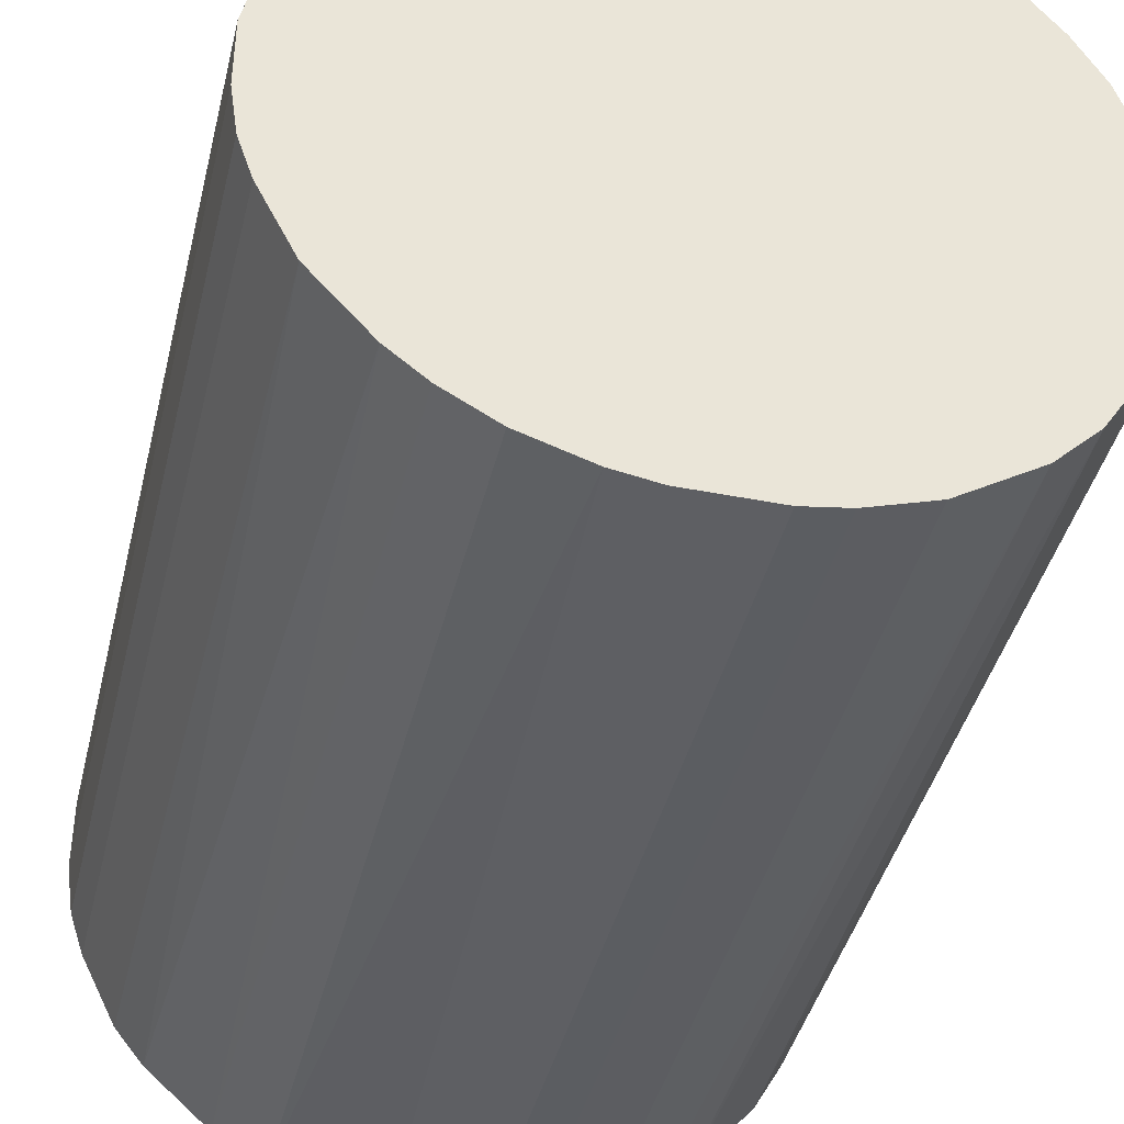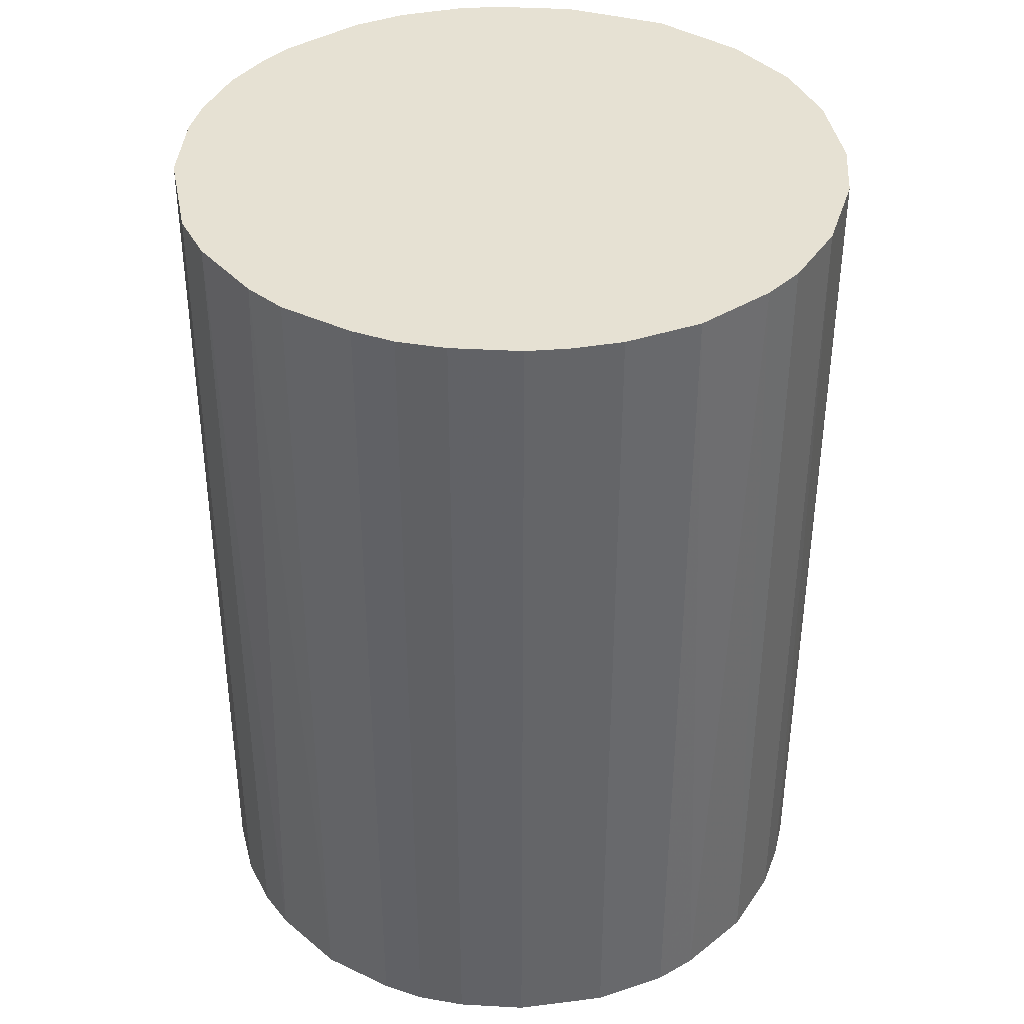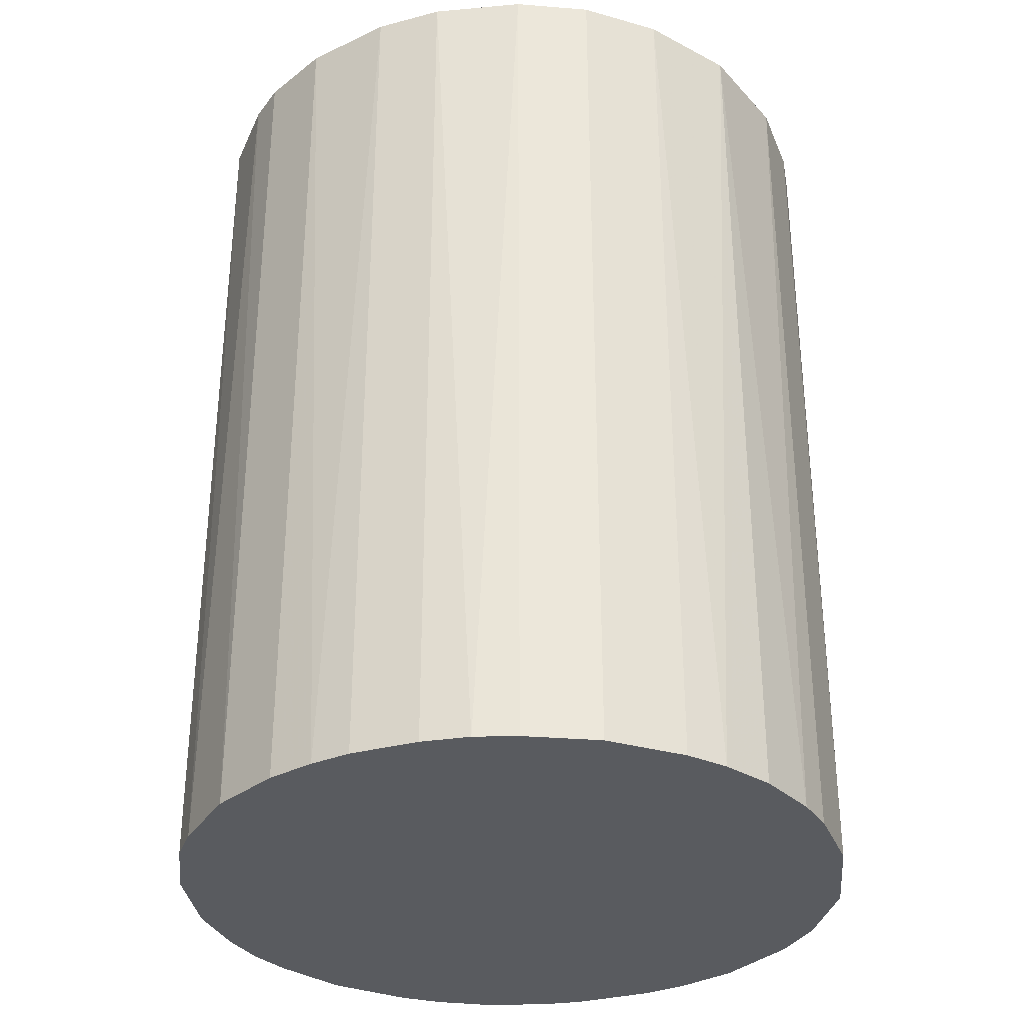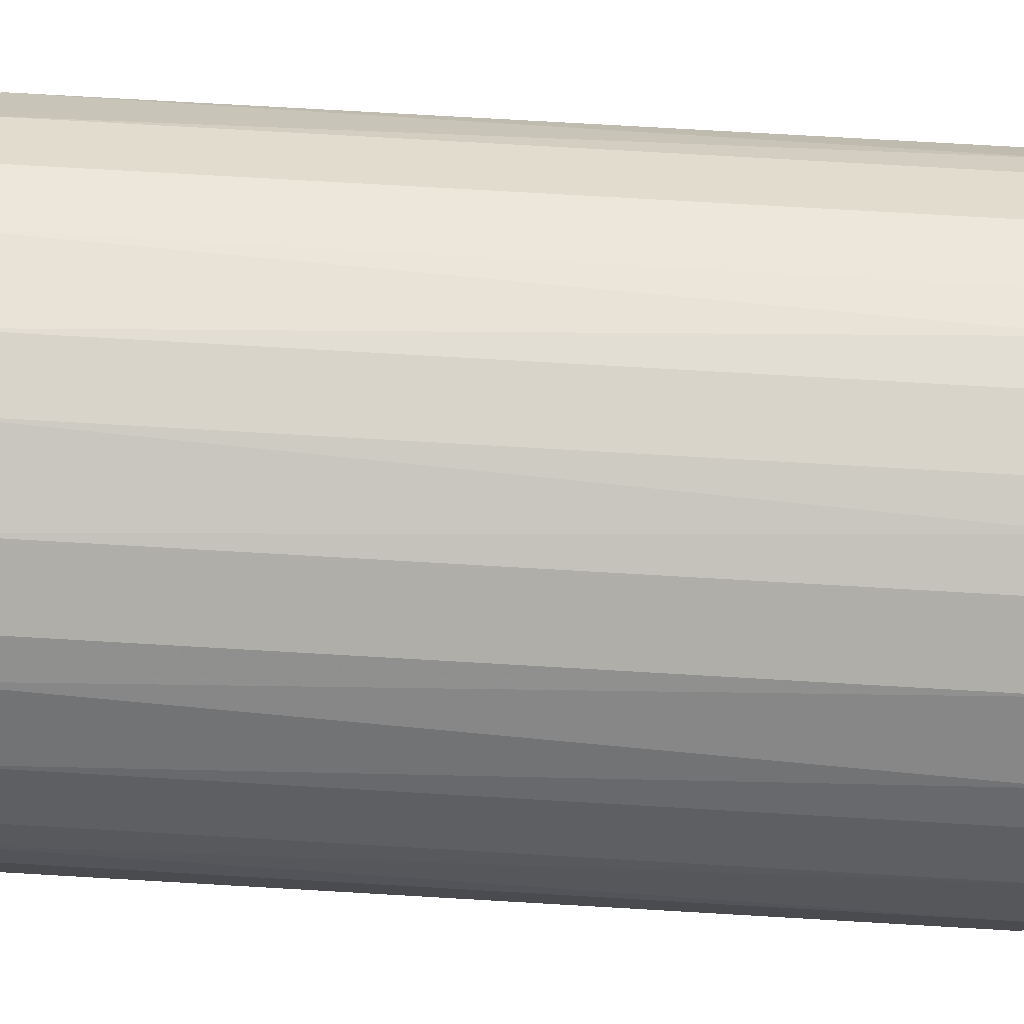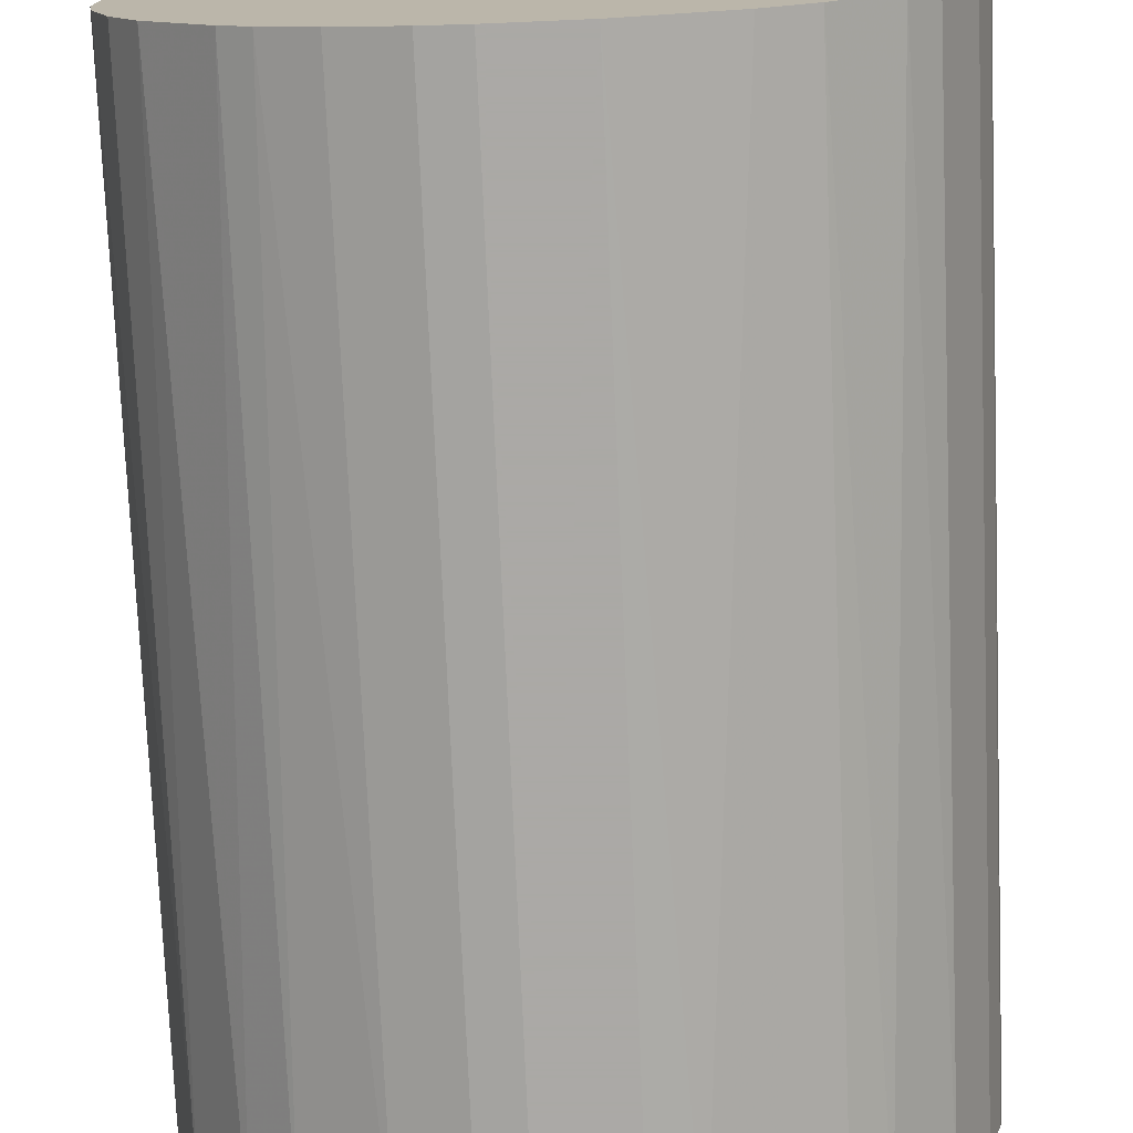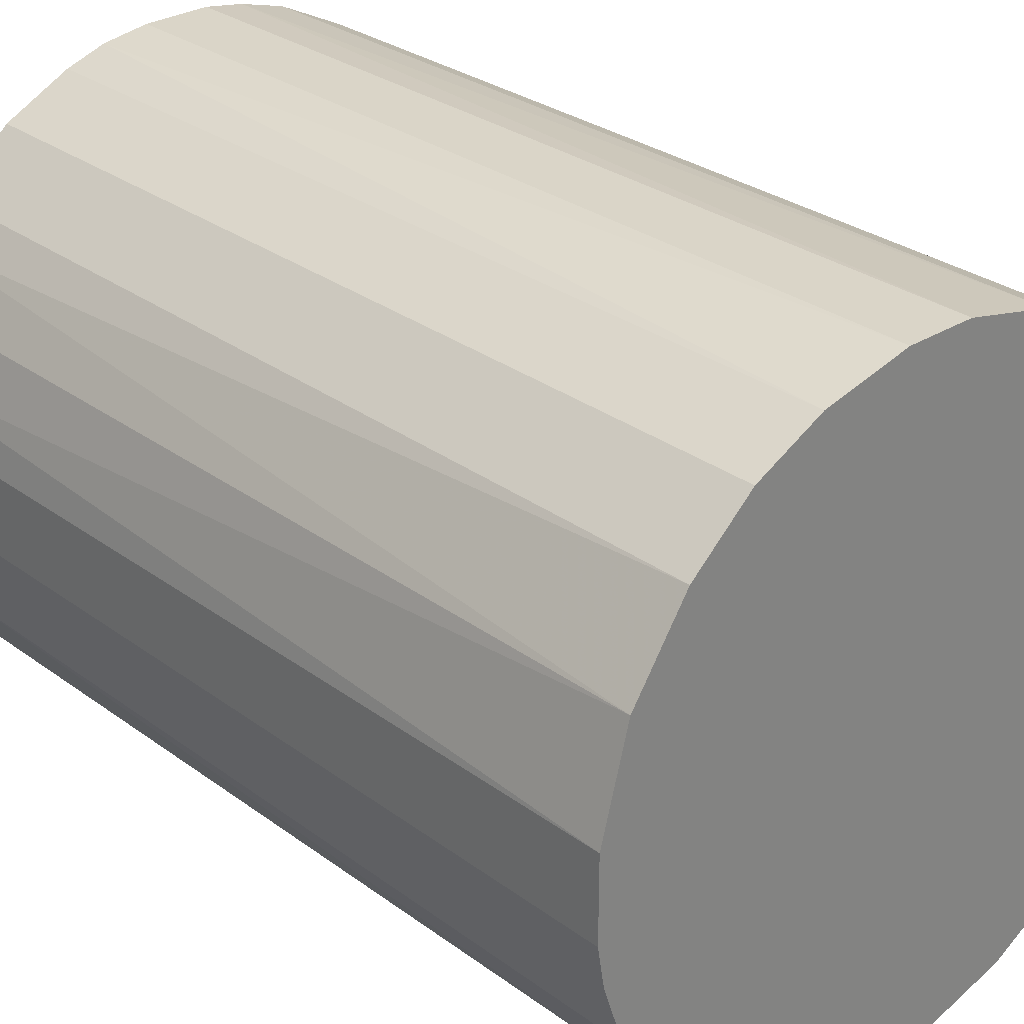
<metadata>
{"format":"obj","ext":"obj","renderer":"f3d","projection":"perspective","resolution":1024,"background":"white","views":[{"elev":-41.4,"azim":166.6,"up":"+Y"},{"elev":38.9,"azim":94.0,"up":"+Z"},{"elev":-32.7,"azim":-159.8,"up":"+Z"},{"elev":75.7,"azim":93.3,"up":"+Y"},{"elev":-75.5,"azim":2.4,"up":"+Y"},{"elev":29.2,"azim":-42.6,"up":"+Y"}]}
</metadata>
<code>
o convex_0
v -0.02119 -0.002575 -0.02879
v 0.02123 0.002185 0.02879
v 0.0208 0.00478 0.02879
v -0.02119 -0.002575 0.02879
v 0.005212 -0.02075 -0.02879
v 0.00478 0.0208 -0.02879
v -0.00777 0.01993 0.02879
v -0.00517 -0.02075 0.02879
v 0.02123 0.002185 -0.02879
v 0.01603 -0.01426 0.02879
v -0.01599 0.0143 -0.02879
v -0.01383 -0.01643 -0.02879
v 0.01214 0.01777 0.02879
v 0.01777 -0.0121 -0.02879
v -0.01946 0.009111 0.02879
v 0.01777 0.01214 -0.02879
v -0.01773 -0.0121 0.02879
v 0.009111 -0.01946 0.02879
v -0.00517 0.0208 -0.02879
v 0.002185 0.02123 0.02879
v 0.0208 -0.00517 0.02879
v -0.00517 -0.02075 -0.02879
v -0.02075 0.005212 -0.02879
v 0.01214 -0.01772 -0.02879
v -0.01946 -0.009065 -0.02879
v -0.0121 0.01777 0.02879
v -0.0121 -0.01772 0.02879
v 0.01777 0.01214 0.02879
v 0.01214 0.01777 -0.02879
v 0.002616 -0.02119 0.02879
v 0.0208 -0.00517 -0.02879
v -0.0121 0.01777 -0.02879
v -0.02119 0.002616 0.02879
v 0.007812 0.01993 0.02879
v 0.01993 0.007812 -0.02879
v -0.00907 -0.01946 -0.02879
v -0.01599 0.0143 0.02879
v -0.01773 0.01214 -0.02879
v -0.002575 -0.02119 -0.02879
v -0.02075 -0.00517 0.02879
v 0.01993 -0.00777 0.02879
v -0.002143 0.02123 0.02879
v 0.002185 0.02123 -0.02879
v 0.01431 0.01603 0.02879
v -0.01643 -0.01383 -0.02879
v 0.02123 -0.002139 -0.02879
v 0.01214 -0.01772 0.02879
v -0.01383 -0.01643 0.02879
v 0.01431 -0.01599 -0.02879
v 0.01603 0.0143 -0.02879
v 0.007812 0.01993 -0.02879
v -0.01946 0.009111 -0.02879
v 0.01777 -0.0121 0.02879
v 0.01993 0.007812 0.02879
v -0.00907 -0.01946 0.02879
v 0.009111 -0.01946 -0.02879
v -0.01946 -0.009065 0.02879
v 0.002616 -0.02119 -0.02879
v -0.02119 0.002616 -0.02879
v -0.002575 -0.02119 0.02879
v -0.00777 0.01993 -0.02879
v 0.01993 -0.00777 -0.02879
v -0.002143 0.02123 -0.02879
v 0.02123 -0.002139 0.02879
f 21 46 64
f 2 3 4
f 5 1 6
f 4 3 7
f 2 4 8
f 3 2 9
f 5 6 9
f 2 8 10
f 6 1 11
f 1 5 12
f 7 3 13
f 5 9 14
f 4 7 15
f 9 6 16
f 8 4 17
f 10 8 18
f 6 11 19
f 7 13 20
f 2 10 21
f 12 5 22
f 11 1 23
f 5 14 24
f 1 12 25
f 15 7 26
f 8 17 27
f 13 3 28
f 16 6 29
f 5 18 30
f 18 8 30
f 14 9 31
f 19 11 32
f 26 7 32
f 11 26 32
f 1 4 33
f 4 15 33
f 15 23 33
f 6 20 34
f 20 13 34
f 13 29 34
f 3 9 35
f 9 16 35
f 16 28 35
f 22 8 36
f 12 22 36
f 27 12 36
f 15 26 37
f 26 11 37
f 11 23 38
f 37 11 38
f 15 37 38
f 22 5 39
f 8 22 39
f 4 1 40
f 17 4 40
f 1 25 40
f 21 10 41
f 31 21 41
f 19 7 42
f 7 20 42
f 42 20 43
f 6 19 43
f 20 6 43
f 13 28 44
f 29 13 44
f 25 12 45
f 17 25 45
f 9 2 46
f 31 9 46
f 21 31 46
f 10 18 47
f 18 24 47
f 27 17 48
f 12 27 48
f 45 12 48
f 17 45 48
f 14 10 49
f 24 14 49
f 10 47 49
f 47 24 49
f 28 16 50
f 16 29 50
f 44 28 50
f 29 44 50
f 29 6 51
f 6 34 51
f 34 29 51
f 23 15 52
f 38 23 52
f 15 38 52
f 10 14 53
f 41 10 53
f 14 41 53
f 28 3 54
f 3 35 54
f 35 28 54
f 8 27 55
f 36 8 55
f 27 36 55
f 18 5 56
f 5 24 56
f 24 18 56
f 25 17 57
f 17 40 57
f 40 25 57
f 5 30 58
f 39 5 58
f 30 39 58
f 23 1 59
f 1 33 59
f 33 23 59
f 30 8 60
f 8 39 60
f 39 30 60
f 7 19 61
f 32 7 61
f 19 32 61
f 14 31 62
f 41 14 62
f 31 41 62
f 19 42 63
f 42 43 63
f 43 19 63
f 2 21 64
f 46 2 64

</code>
